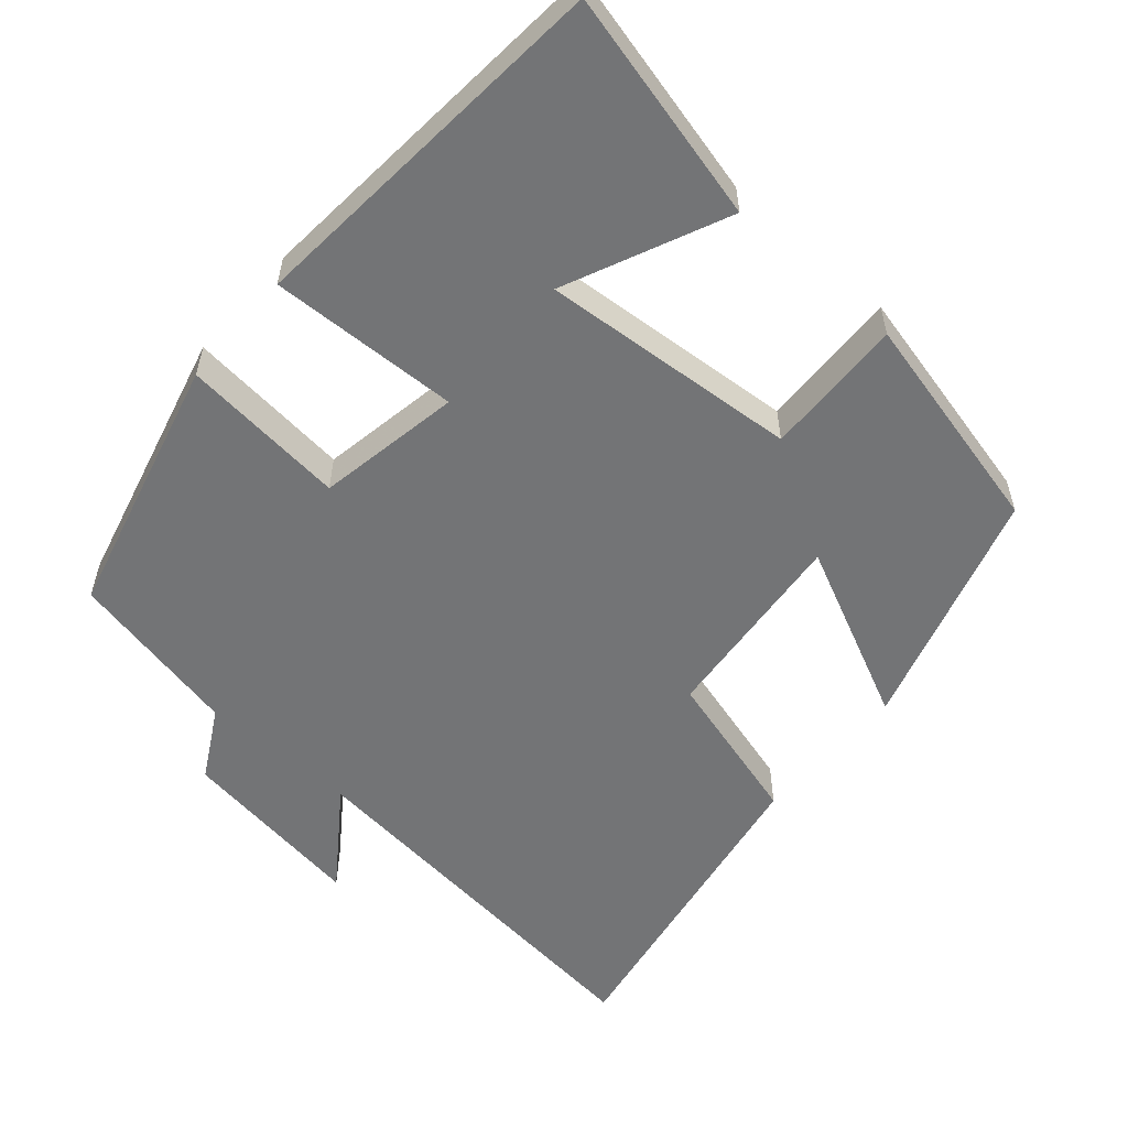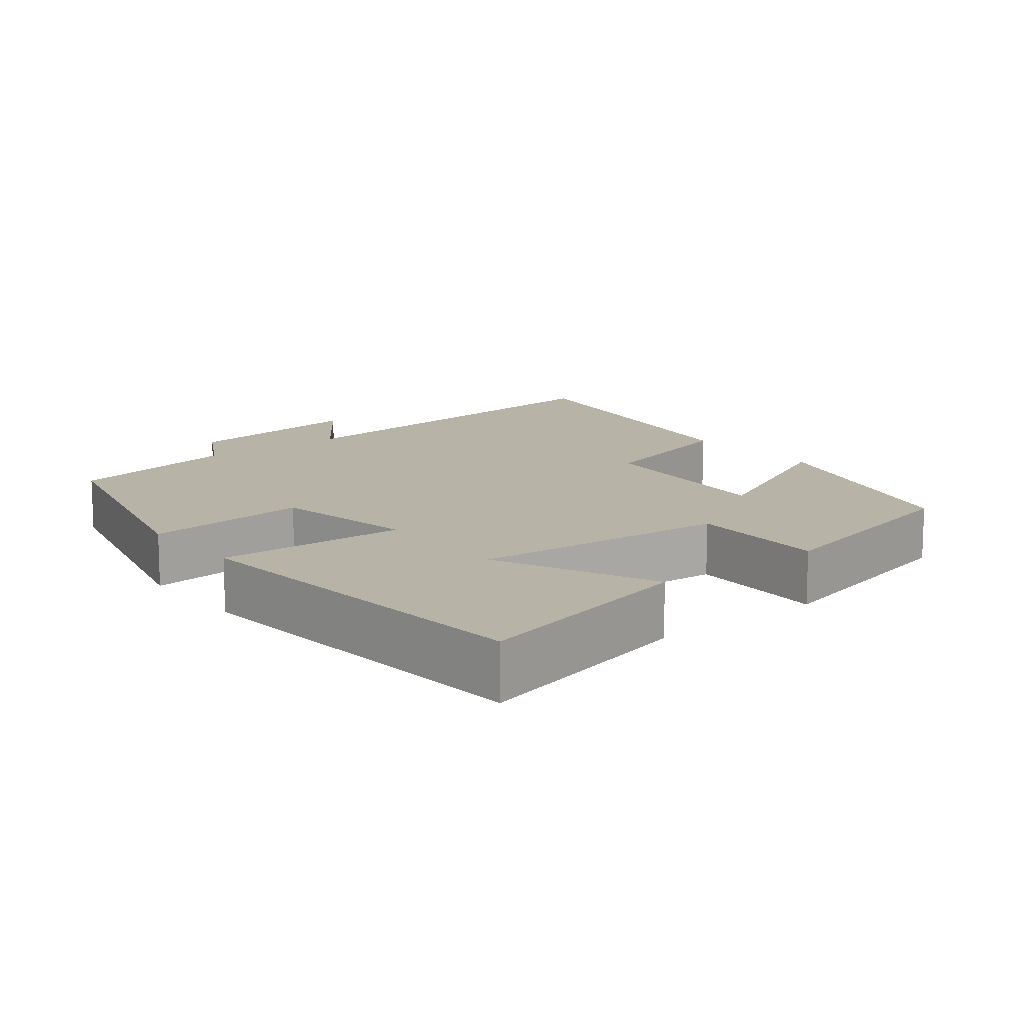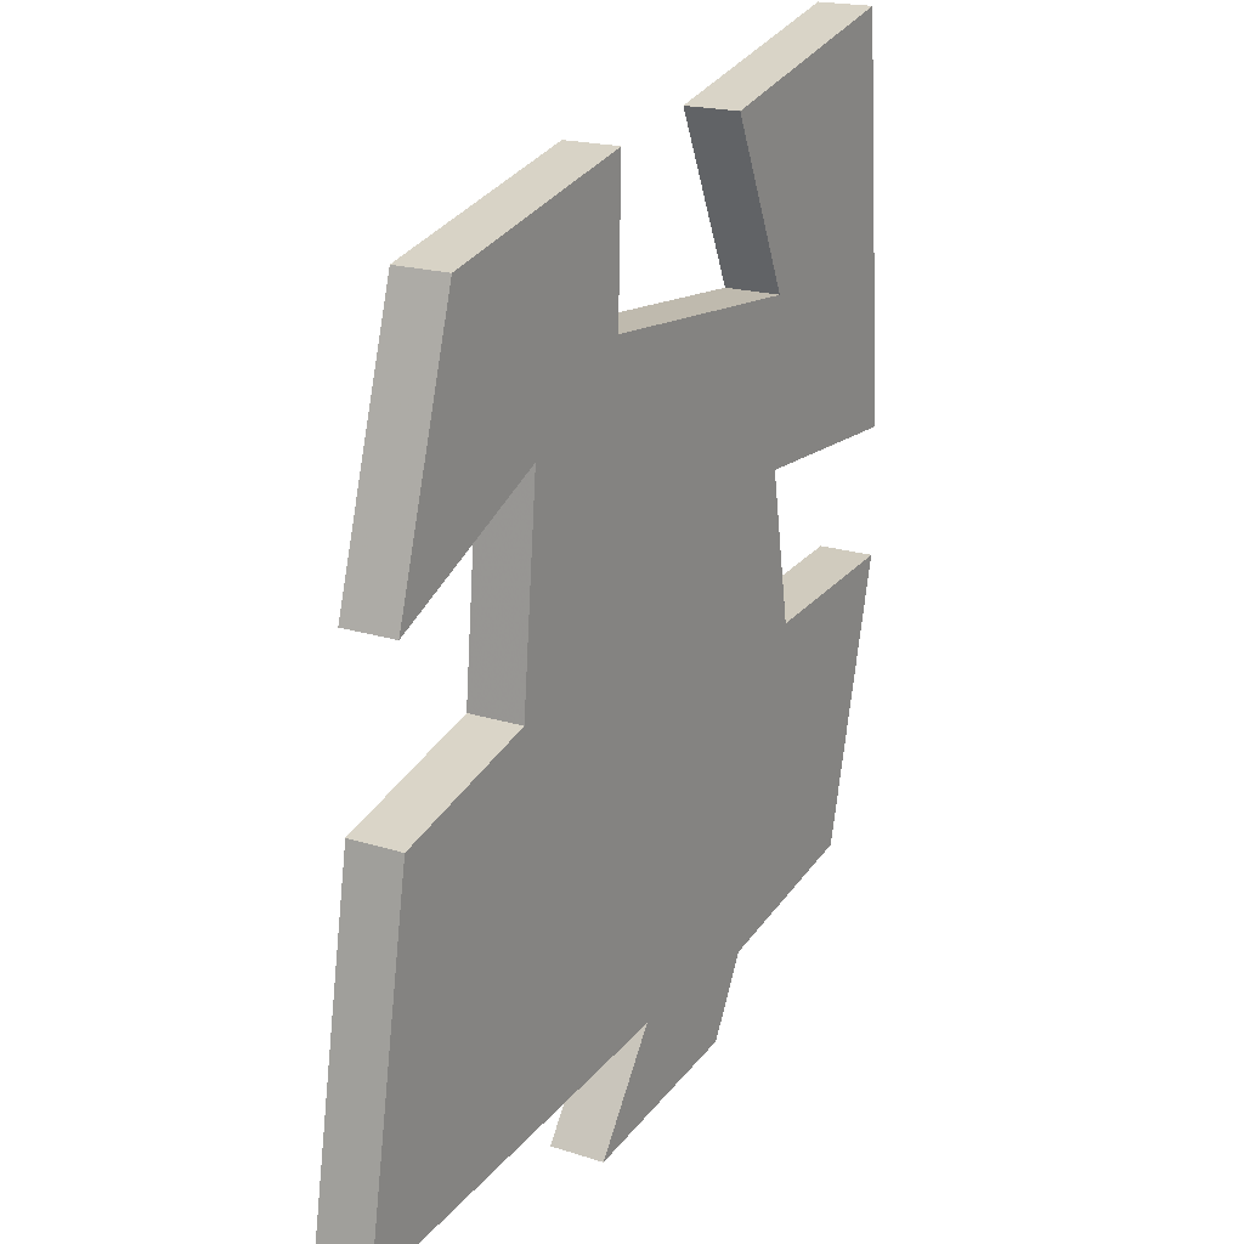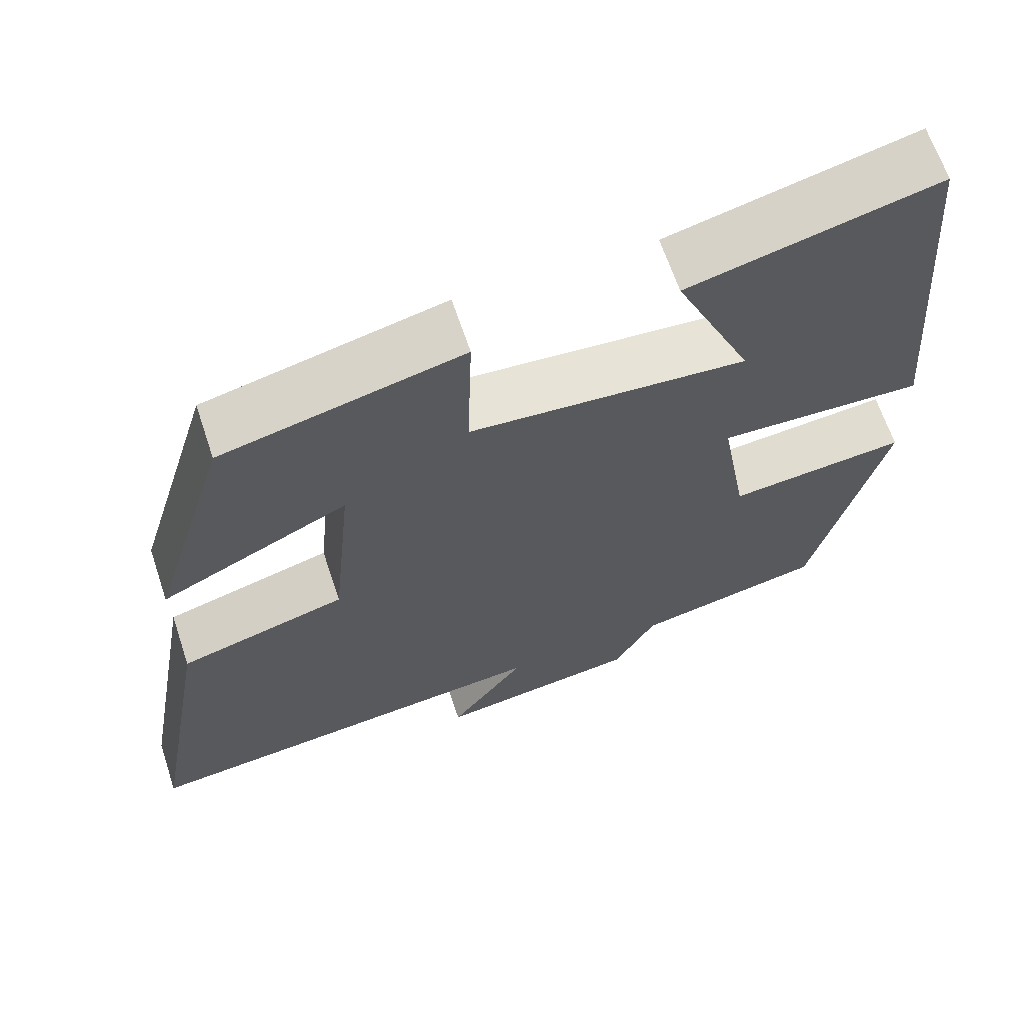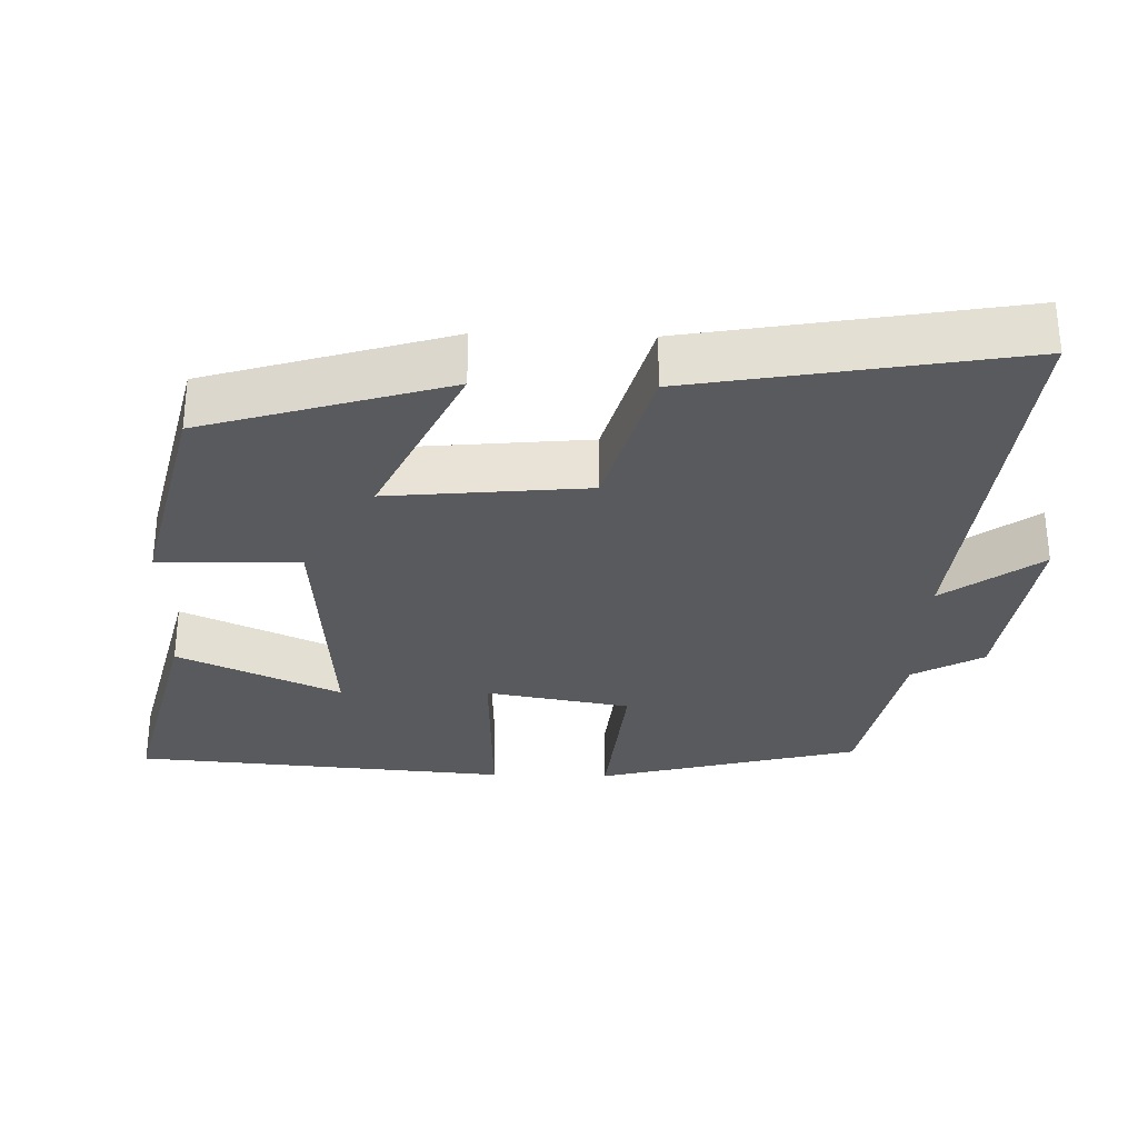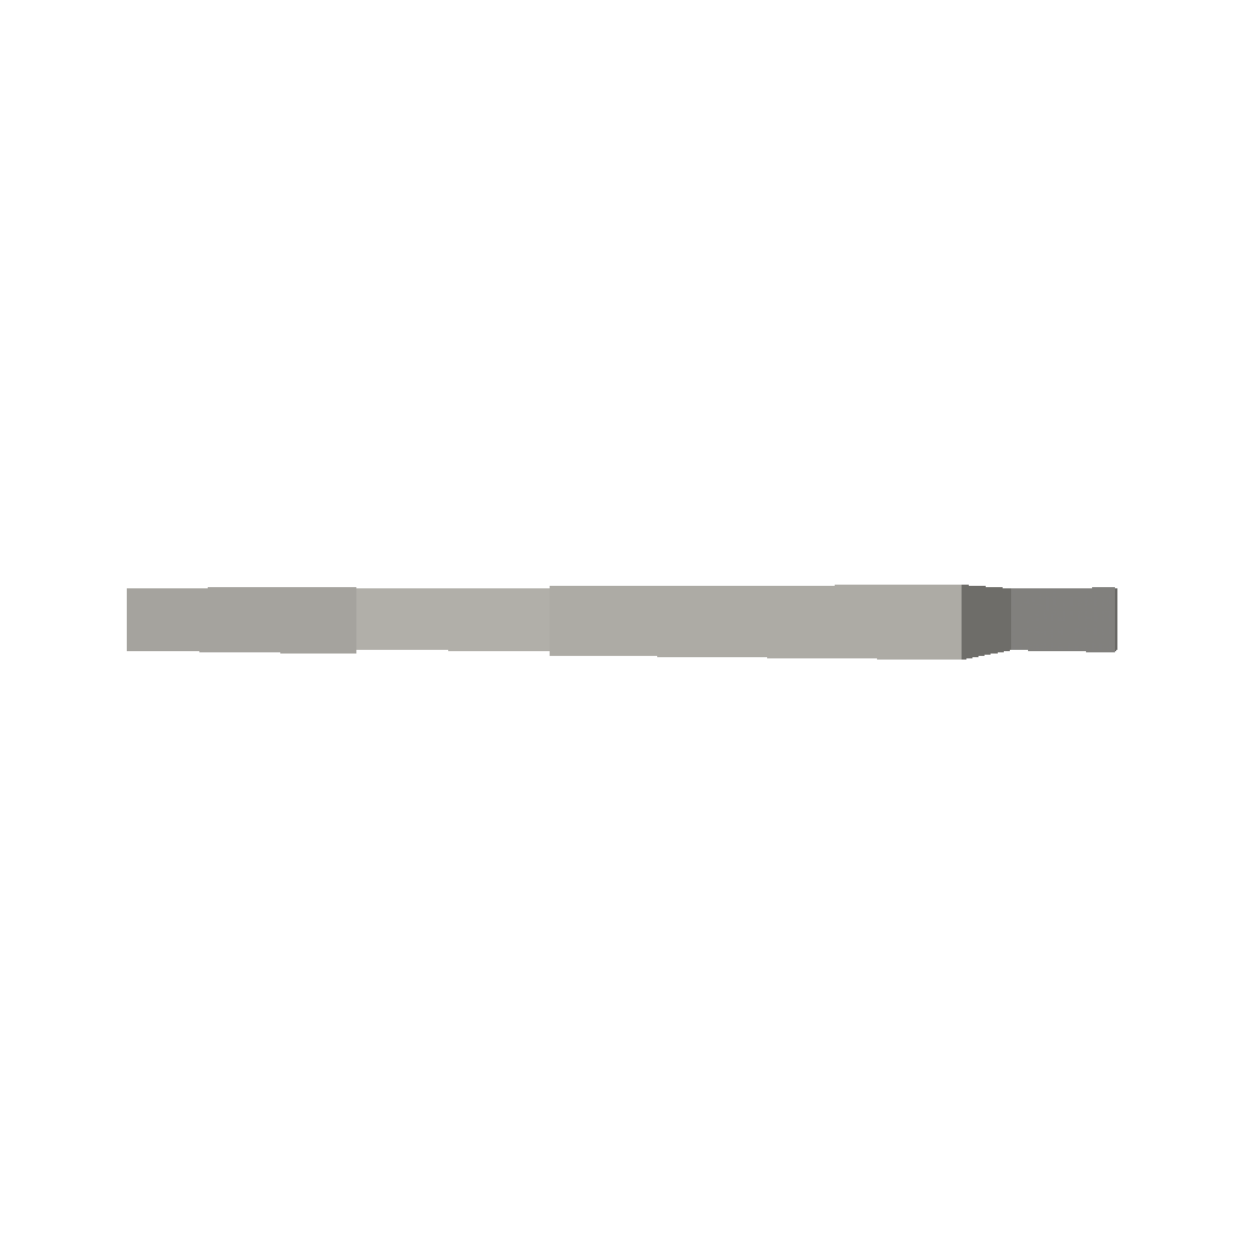
<metadata>
{"format":"obj","ext":"obj","renderer":"f3d","projection":"perspective","resolution":1024,"background":"white","views":[{"elev":-56.2,"azim":-41.1,"up":"+Y"},{"elev":12.9,"azim":-38.6,"up":"+Y"},{"elev":19.4,"azim":121.0,"up":"+Z"},{"elev":64.9,"azim":161.6,"up":"+Z"},{"elev":-30.8,"azim":88.4,"up":"+Y"},{"elev":0.3,"azim":109.4,"up":"+Y"}]}
</metadata>
<code>
v -0.46 0.07 0.576
v -0.148 0.07 0.5
v -0.246 0.07 0.281
v 0.104 0.07 0.309
v 0.098 0.07 0.5
v 0.401 0.07 0.429
v 0.5 0.07 0.1
v 0.262 0.07 0.213
v 0.288 0.07 -0.057
v 0.5 0.07 -0.116
v 0.577 0.07 -0.556
v 0.042 0.07 -0.5
v 0.137 0.07 -0.631
v -0.119 0.07 -0.595
v -0.172 0.07 -0.5
v -0.409 0.07 -0.451
v -0.5 0.07 -0.096
v -0.276 0.07 -0.118
v -0.242 0.07 0.078
v -0.5 0.07 0.068
v -0.46 0 0.576
v -0.148 0 0.5
v -0.246 0 0.281
v 0.104 0 0.309
v 0.098 0 0.5
v 0.401 0 0.429
v 0.5 0 0.1
v 0.262 0 0.213
v 0.288 0 -0.057
v 0.5 0 -0.116
v 0.577 0 -0.556
v 0.042 0 -0.5
v 0.137 0 -0.631
v -0.119 0 -0.595
v -0.172 0 -0.5
v -0.409 0 -0.451
v -0.5 0 -0.096
v -0.276 0 -0.118
v -0.242 0 0.078
v -0.5 0 0.068
f 19 20 1
f 15 16 17 18
f 14 15 18
f 13 14 18
f 12 13 18
f 12 18 19
f 11 12 19
f 10 11 19
f 9 10 19
f 8 9 19
f 6 7 8
f 5 6 8
f 4 5 8
f 3 4 8 19
f 1 2 3
f 1 3 19
f 21 40 39
f 38 37 36 35
f 38 35 34
f 38 34 33
f 38 33 32
f 39 38 32
f 39 32 31
f 39 31 30
f 39 30 29
f 39 29 28
f 28 27 26
f 28 26 25
f 28 25 24
f 39 28 24 23
f 23 22 21
f 39 23 21
f 1 21 22 2
f 2 22 23 3
f 3 23 24 4
f 4 24 25 5
f 5 25 26 6
f 6 26 27 7
f 7 27 28 8
f 8 28 29 9
f 9 29 30 10
f 10 30 31 11
f 11 31 32 12
f 12 32 33 13
f 13 33 34 14
f 14 34 35 15
f 15 35 36 16
f 16 36 37 17
f 17 37 38 18
f 18 38 39 19
f 19 39 40 20
f 20 40 21 1

</code>
